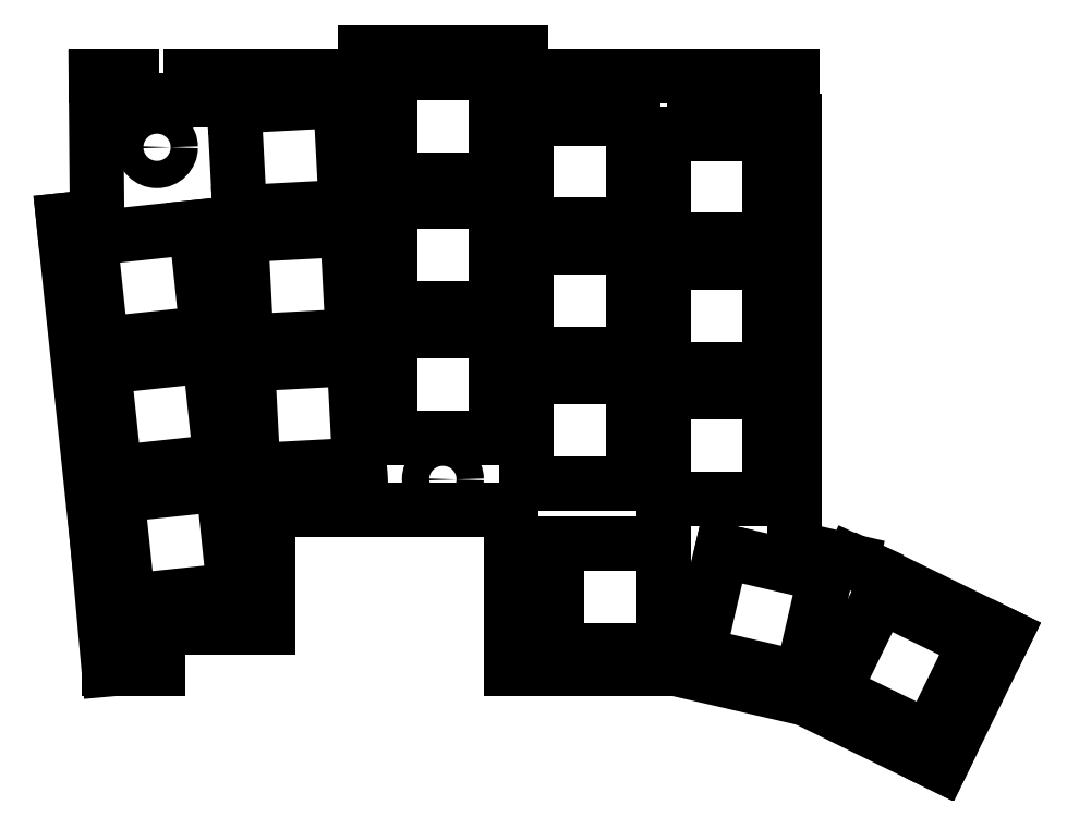
<metadata>
{"format":"dxf","ext":"dxf","renderer":"ezdxf+matplotlib","layout":"modelspace","background":"white","min_lineweight":24,"dpi":150}
</metadata>
<code>
0
SECTION
2
ENTITIES
0
LINE
8
0
10
85.23
20
-57.56
11
89.74
21
-100.4
0
LINE
8
0
10
89.66
20
-57.1
11
85.23
21
-57.56
0
LINE
8
0
10
145.4
20
-38.68
11
145.4
21
-35.43
0
LINE
8
0
10
145.4
20
-35.43
11
124.9
21
-35.43
0
LINE
8
0
10
124.9
20
-35.43
11
124.9
21
-38.68
0
LINE
8
0
10
181.4
20
-100.7
11
181.4
21
-44.47
0
LINE
8
0
10
144.1
20
-116.7
11
166.1
21
-116.7
0
LINE
8
0
10
166.1
20
-116.7
11
182.8
21
-120.6
0
LINE
8
0
10
189
20
-102.5
11
181.4
21
-100.7
0
LINE
8
0
10
182.8
20
-120.6
11
200.7
21
-129.3
0
LINE
8
0
10
200.7
20
-129.3
11
209
21
-112.2
0
LINE
8
0
10
191
20
-103.4
11
209
21
-112.2
0
LINE
8
0
10
189
20
-102.5
11
191
21
-103.4
0
LINE
8
0
10
91.2
20
-116.7
11
89.74
21
-100.4
0
LINE
8
0
10
97.65
20
-116.7
11
91.2
21
-116.7
0
LINE
8
0
10
89.66
20
-57.1
11
89.5
21
-38.68
0
LINE
8
0
10
89.5
20
-38.68
11
94.3
21
-38.68
0
LINE
8
0
10
102
20
-38.68
11
124.9
21
-38.68
0
LINE
8
0
10
145.4
20
-38.68
11
168.1
21
-38.68
0
LINE
8
0
10
172.8
20
-38.68
11
181.1
21
-38.68
0
LINE
8
0
10
181.1
20
-38.68
11
181.1
21
-40.88
0
LINE
8
0
10
144.1
20
-116.7
11
144.1
21
-96.68
0
ARC
8
0
10
143.1
20
-96.68
40
1
50
0
51
90
0
LINE
8
0
10
143.1
20
-95.68
11
113.1
21
-95.68
0
ARC
8
0
10
113.1
20
-96.68
40
1
50
90
51
180
0
LINE
8
0
10
112.1
20
-96.68
11
112.1
21
-111.2
0
LINE
8
0
10
93.77
20
-107.7
11
107.7
21
-106.2
0
LINE
8
0
10
107.7
20
-106.2
11
106.2
21
-92.31
0
LINE
8
0
10
106.2
20
-92.31
11
92.31
21
-93.77
0
LINE
8
0
10
92.31
20
-93.77
11
93.77
21
-107.7
0
LINE
8
0
10
91.99
20
-90.79
11
105.9
21
-89.32
0
LINE
8
0
10
105.9
20
-89.32
11
104.5
21
-75.4
0
LINE
8
0
10
104.5
20
-75.4
11
90.53
21
-76.86
0
LINE
8
0
10
90.53
20
-76.86
11
91.99
21
-90.79
0
LINE
8
0
10
90.22
20
-73.88
11
104.1
21
-72.42
0
LINE
8
0
10
104.1
20
-72.42
11
102.7
21
-58.49
0
LINE
8
0
10
102.7
20
-58.49
11
88.75
21
-59.96
0
LINE
8
0
10
88.75
20
-59.96
11
90.22
21
-73.88
0
LINE
8
0
10
110.2
20
-90.51
11
124.2
21
-89.77
0
LINE
8
0
10
124.2
20
-89.77
11
123.5
21
-75.79
0
LINE
8
0
10
123.5
20
-75.79
11
109.5
21
-76.52
0
LINE
8
0
10
109.5
20
-76.52
11
110.2
21
-90.51
0
LINE
8
0
10
109.3
20
-73.53
11
123.3
21
-72.8
0
LINE
8
0
10
123.3
20
-72.8
11
122.6
21
-58.81
0
LINE
8
0
10
122.6
20
-58.81
11
108.6
21
-59.55
0
LINE
8
0
10
108.6
20
-59.55
11
109.3
21
-73.53
0
LINE
8
0
10
108.4
20
-56.55
11
122.4
21
-55.82
0
LINE
8
0
10
122.4
20
-55.82
11
121.7
21
-41.84
0
LINE
8
0
10
121.7
20
-41.84
11
107.7
21
-42.57
0
LINE
8
0
10
107.7
20
-42.57
11
108.4
21
-56.55
0
LINE
8
0
10
128.1
20
-86.18
11
142.1
21
-86.18
0
LINE
8
0
10
142.1
20
-86.18
11
142.1
21
-72.18
0
LINE
8
0
10
142.1
20
-72.18
11
128.1
21
-72.18
0
LINE
8
0
10
128.1
20
-72.18
11
128.1
21
-86.18
0
LINE
8
0
10
128.1
20
-69.18
11
142.1
21
-69.18
0
LINE
8
0
10
142.1
20
-69.18
11
142.1
21
-55.18
0
LINE
8
0
10
142.1
20
-55.18
11
128.1
21
-55.18
0
LINE
8
0
10
128.1
20
-55.18
11
128.1
21
-69.18
0
LINE
8
0
10
128.1
20
-52.18
11
142.1
21
-52.18
0
LINE
8
0
10
142.1
20
-52.18
11
142.1
21
-38.18
0
LINE
8
0
10
142.1
20
-38.18
11
128.1
21
-38.18
0
LINE
8
0
10
128.1
20
-38.18
11
128.1
21
-52.18
0
LINE
8
0
10
146.1
20
-92.18
11
160.1
21
-92.18
0
LINE
8
0
10
160.1
20
-92.18
11
160.1
21
-78.18
0
LINE
8
0
10
160.1
20
-78.18
11
146.1
21
-78.18
0
LINE
8
0
10
146.1
20
-78.18
11
146.1
21
-92.18
0
LINE
8
0
10
146.1
20
-75.18
11
160.1
21
-75.18
0
LINE
8
0
10
160.1
20
-75.18
11
160.1
21
-61.18
0
LINE
8
0
10
160.1
20
-61.18
11
146.1
21
-61.18
0
LINE
8
0
10
146.1
20
-61.18
11
146.1
21
-75.18
0
LINE
8
0
10
146.1
20
-58.18
11
160.1
21
-58.18
0
LINE
8
0
10
160.1
20
-58.18
11
160.1
21
-44.18
0
LINE
8
0
10
160.1
20
-44.18
11
146.1
21
-44.18
0
LINE
8
0
10
146.1
20
-44.18
11
146.1
21
-58.18
0
LINE
8
0
10
164.1
20
-94.18
11
178.1
21
-94.18
0
LINE
8
0
10
178.1
20
-94.18
11
178.1
21
-80.18
0
LINE
8
0
10
178.1
20
-80.18
11
164.1
21
-80.18
0
LINE
8
0
10
164.1
20
-80.18
11
164.1
21
-94.18
0
LINE
8
0
10
164.1
20
-77.18
11
178.1
21
-77.18
0
LINE
8
0
10
178.1
20
-77.18
11
178.1
21
-63.18
0
LINE
8
0
10
178.1
20
-63.18
11
164.1
21
-63.18
0
LINE
8
0
10
164.1
20
-63.18
11
164.1
21
-77.18
0
LINE
8
0
10
164.1
20
-60.18
11
178.1
21
-60.18
0
LINE
8
0
10
178.1
20
-60.18
11
178.1
21
-46.18
0
LINE
8
0
10
178.1
20
-46.18
11
164.1
21
-46.18
0
LINE
8
0
10
164.1
20
-46.18
11
164.1
21
-60.18
0
LINE
8
0
10
150.1
20
-114.2
11
164.1
21
-114.2
0
LINE
8
0
10
164.1
20
-114.2
11
164.1
21
-100.2
0
LINE
8
0
10
164.1
20
-100.2
11
150.1
21
-100.2
0
LINE
8
0
10
150.1
20
-100.2
11
150.1
21
-114.2
0
LINE
8
0
10
168.7
20
-114.7
11
182.3
21
-117.9
0
LINE
8
0
10
182.3
20
-117.9
11
185.5
21
-104.2
0
LINE
8
0
10
185.5
20
-104.2
11
171.8
21
-101.1
0
LINE
8
0
10
171.8
20
-101.1
11
168.7
21
-114.7
0
LINE
8
0
10
186.5
20
-119.6
11
199.1
21
-125.7
0
LINE
8
0
10
199.1
20
-125.7
11
205.2
21
-113.1
0
LINE
8
0
10
205.2
20
-113.1
11
192.6
21
-107
0
LINE
8
0
10
192.6
20
-107
11
186.5
21
-119.6
0
CIRCLE
8
0
10
97.55
20
-47.97
40
1.8
0
ARC
8
0
10
181.1
20
-42.68
40
1.8
50
450
51
638
0
CIRCLE
8
0
10
135.1
20
-91.68
40
1.8
0
CIRCLE
8
0
10
94.34
20
-113.2
40
1.8
0
LINE
8
0
10
94.3
20
-41.28
11
94.3
21
-38.68
0
LINE
8
0
10
102
20
-38.68
11
102
21
-41.28
0
ARC
8
0
10
101.5
20
-41.28
40
0.5
50
270
51
0
0
LINE
8
0
10
101.5
20
-41.78
11
94.8
21
-41.78
0
ARC
8
0
10
94.8
20
-41.28
40
0.5
50
180
51
270
0
LINE
8
0
10
168.1
20
-42.18
11
168.1
21
-38.68
0
LINE
8
0
10
172.8
20
-38.68
11
172.8
21
-42.18
0
LINE
8
0
10
172.8
20
-42.18
11
168.1
21
-42.18
0
LINE
8
0
10
97.65
20
-111.7
11
97.65
21
-116.7
0
LINE
8
0
10
112.1
20
-111.2
11
98.15
21
-111.2
0
ARC
8
0
10
98.15
20
-111.7
40
0.5
50
90
51
180
0
ENDSEC
0
EOF

</code>
